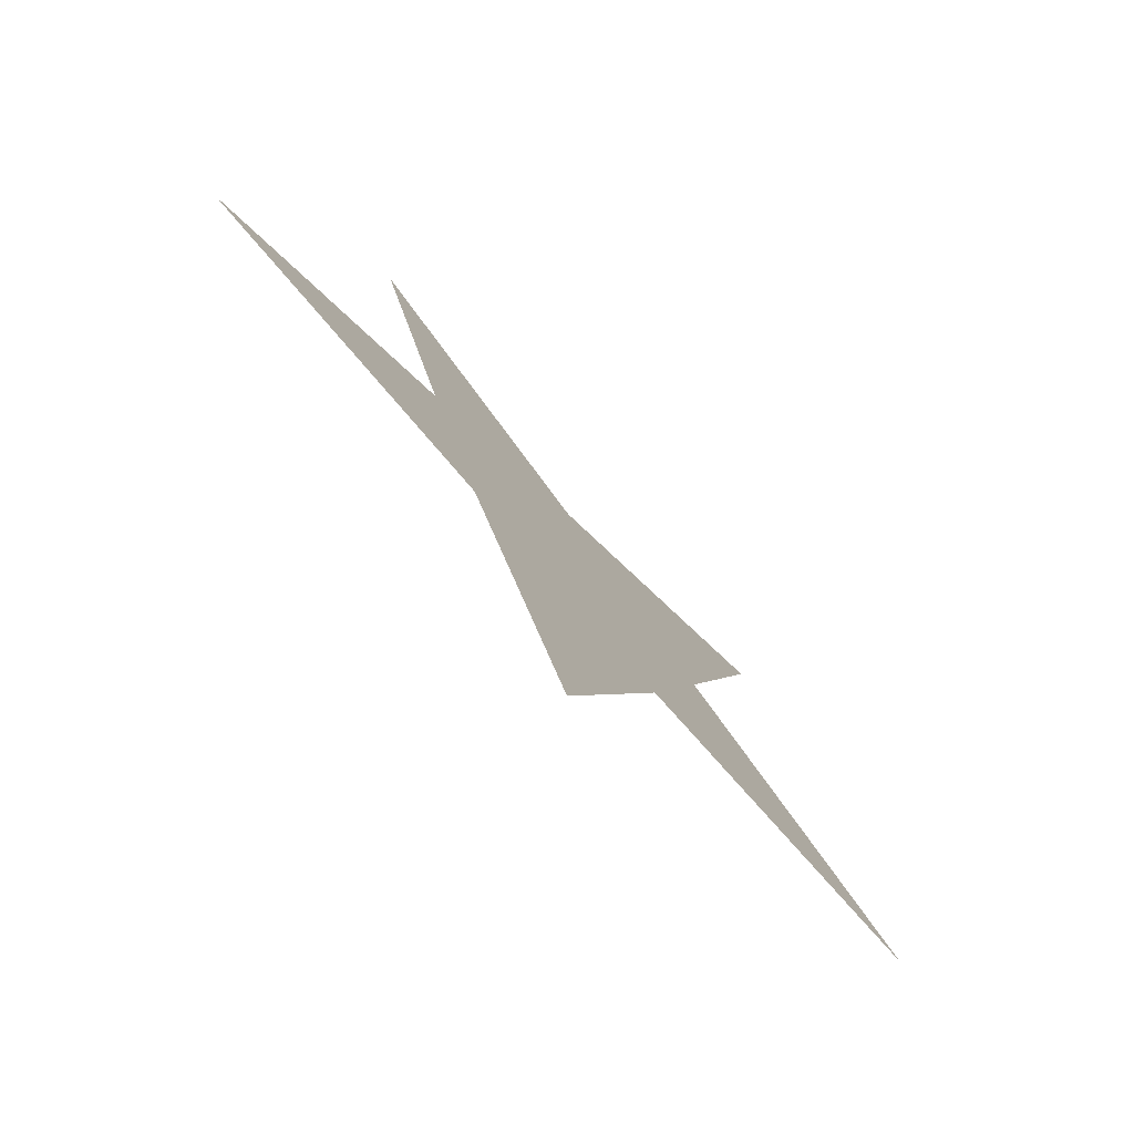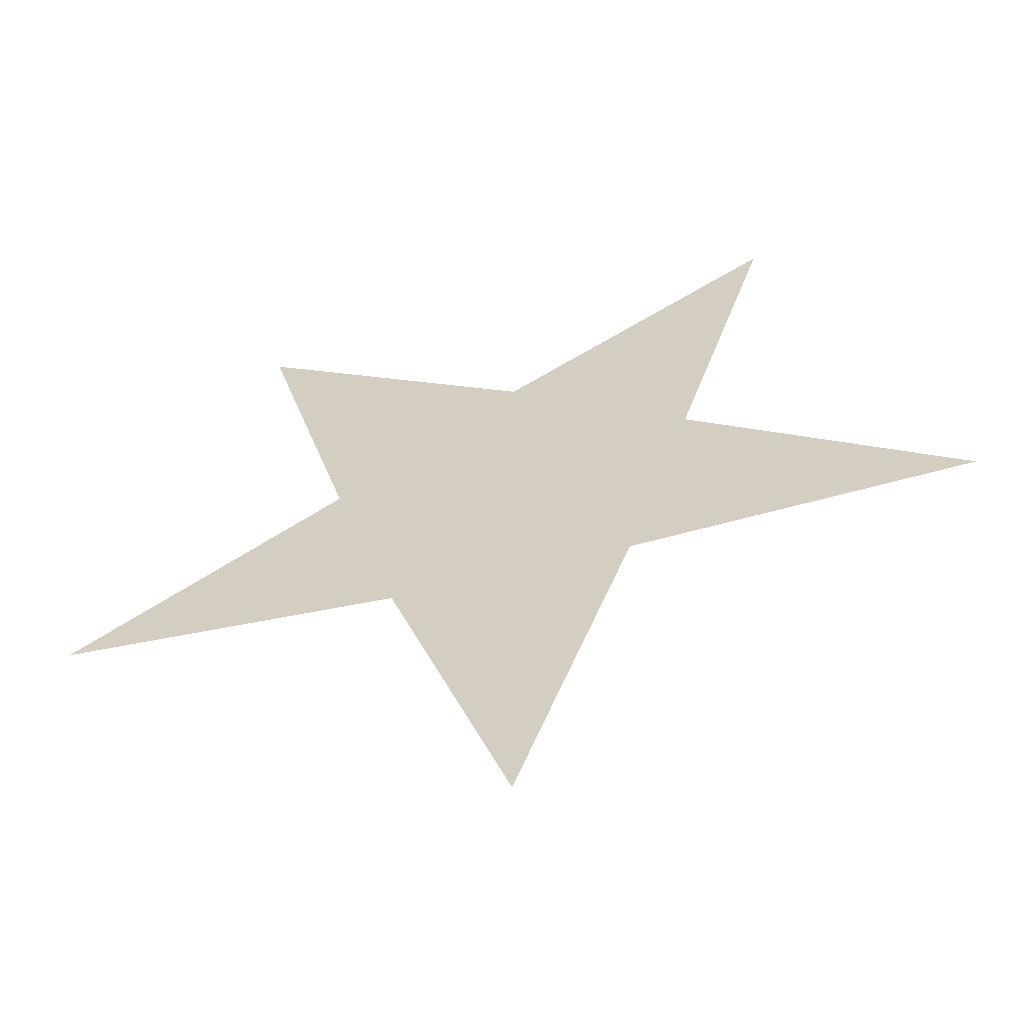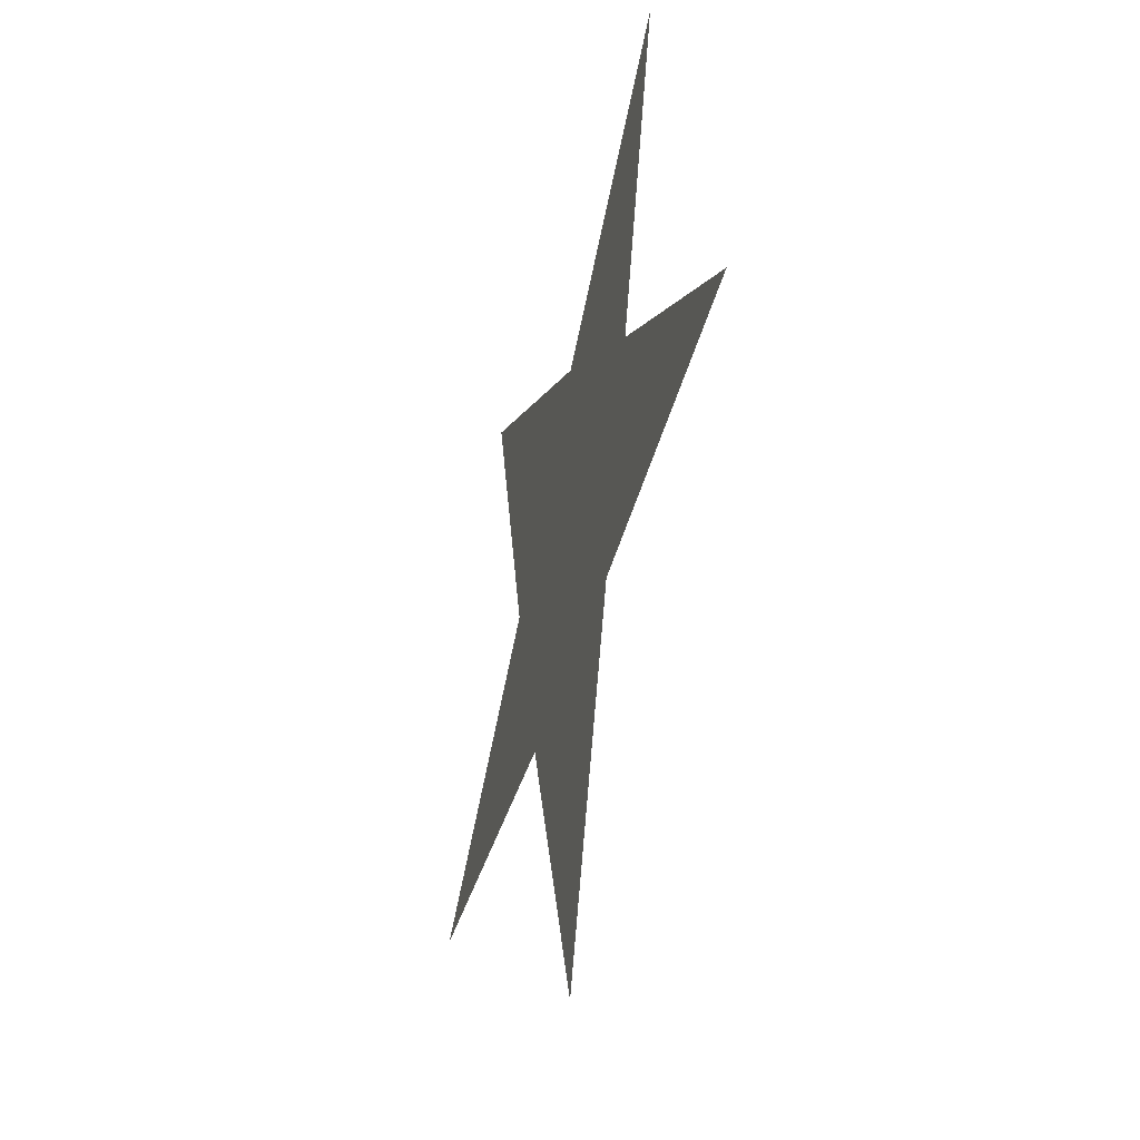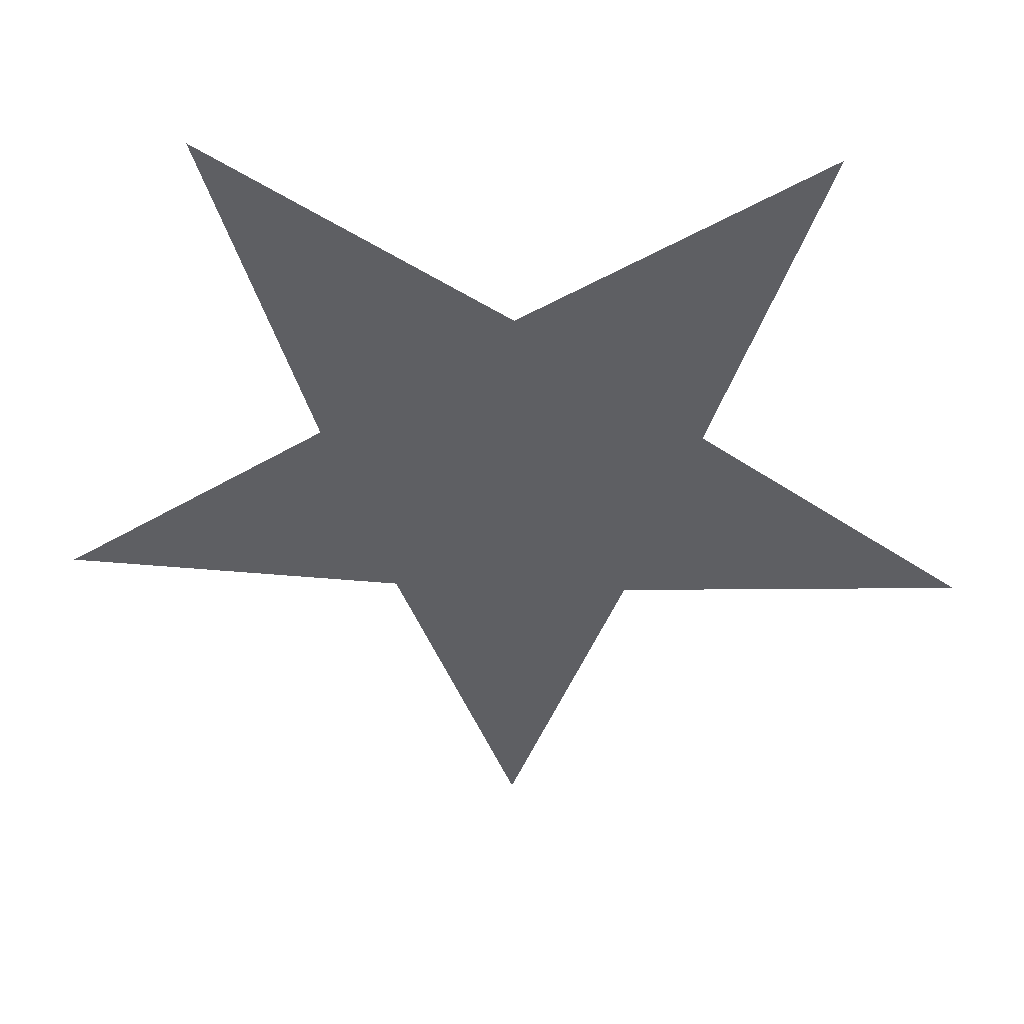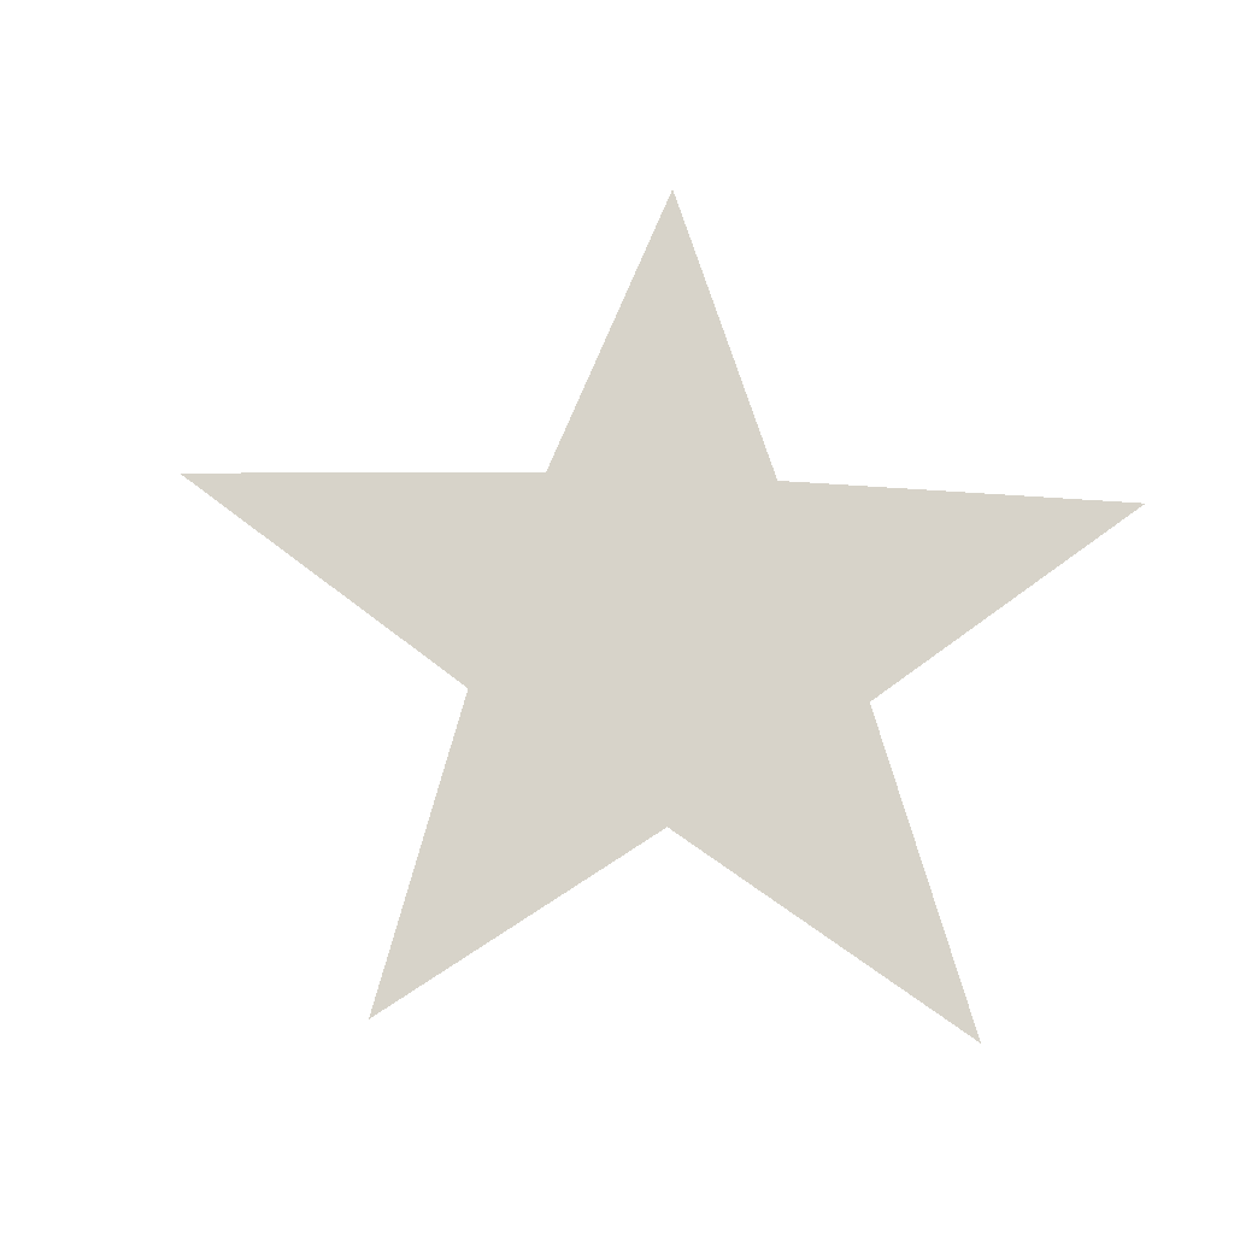
<metadata>
{"format":"obj","ext":"obj","renderer":"f3d","projection":"perspective","resolution":1024,"background":"white","views":[{"elev":-78.2,"azim":-48.8,"up":"+Y"},{"elev":-60.3,"azim":14.2,"up":"+Y"},{"elev":-43.7,"azim":74.7,"up":"+Y"},{"elev":48.1,"azim":2.1,"up":"+Y"},{"elev":76.2,"azim":108.7,"up":"+Z"}]}
</metadata>
<code>
v 0.1057 0.3707 0
v 0.3756 0.3512 0
v 0.4732 0.06667 0
v 0.5675 0.3512 0
v 0.8407 0.3659 0
v 0.6228 0.5382 0
v 0.7057 0.8228 0
v 0.4748 0.6602 0
v 0.2439 0.8244 0
v 0.322 0.5333 0
v 0.4715 0.4784 0
v 0.3764 0.4504 0
v 0.2138 0.452 0
v 0.2095 0.3632 0
v 0.2952 0.4564 0
v 0.2925 0.3572 0
v 0.4715 0.3787 0
v 0.5203 0.2089 0
v 0.4394 0.1651 0
v 0.5439 0.2801 0
v 0.4075 0.2582 0
v 0.4704 0.302 0
v 0.5693 0.4524 0
v 0.7317 0.452 0
v 0.7367 0.3603 0
v 0.6772 0.4951 0
v 0.6521 0.3558 0
v 0.6662 0.4252 0
v 0.5234 0.5684 0
v 0.6206 0.7628 0
v 0.6766 0.7229 0
v 0.5477 0.7115 0
v 0.419 0.5719 0
v 0.6497 0.6305 0
v 0.6145 0.6909 0
v 0.5608 0.6357 0
v 0.3594 0.7423 0
v 0.2709 0.7239 0
v 0.2964 0.6286 0
v 0.3845 0.6554 0
f 16 2 12
f 13 1 14
f 16 13 14
f 12 15 16
f 2 17 12
f 18 21 19
f 22 17 2
f 18 22 21
f 4 17 22
f 22 2 21
f 17 23 11
f 12 17 11
f 15 13 16
f 38 39 37
f 9 38 37
f 13 15 10
f 12 33 10
f 10 15 12
f 8 40 33
f 37 39 40
f 40 39 33
f 37 40 8
f 29 33 11
f 39 10 33
f 11 33 12
f 3 18 19
f 20 4 22
f 23 4 28
f 28 4 27
f 23 17 4
f 29 11 23
f 25 5 24
f 28 24 26
f 24 28 25
f 28 26 23
f 25 28 27
f 23 26 6
f 29 36 8
f 35 36 34
f 36 32 8
f 32 36 35
f 32 35 30
f 36 29 6
f 8 33 29
f 31 35 34
f 30 31 7
f 30 35 31
f 34 36 6
f 29 23 6
f 22 18 20

</code>
